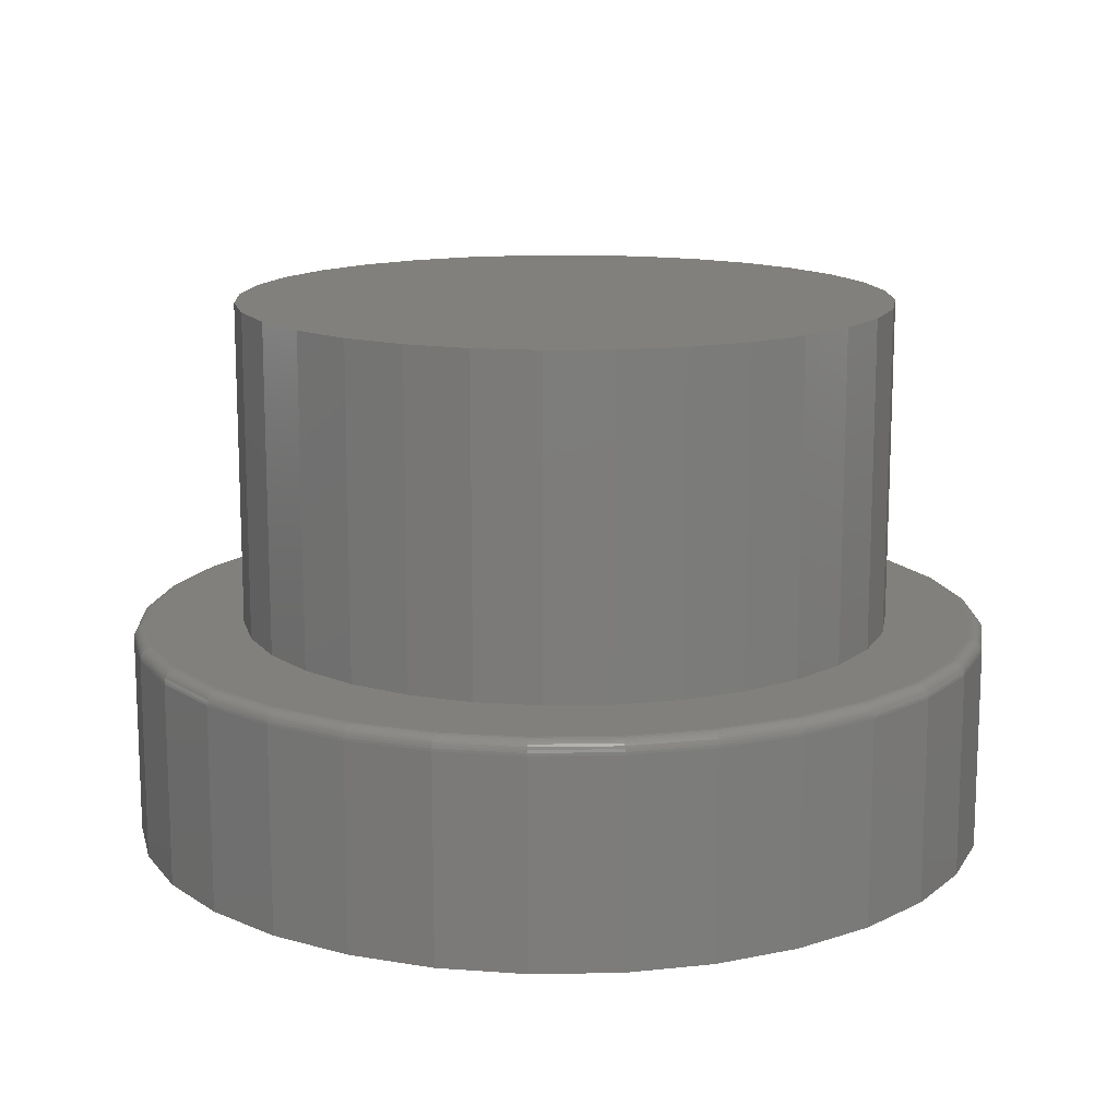
<metadata>
{"format":"stl","ext":"stl","renderer":"f3d","projection":"perspective","resolution":1024,"background":"white","views":[{"elev":14.1,"azim":-86.4,"up":"+Z"}]}
</metadata>
<code>
# stl→obj: 384 verts, 764 faces
v 0.006579 -0.4774 0.25
v 0.1011 -0.4681 0.25
v 0.005263 -0.3789 0.25
v -0.08792 -0.4681 0.25
v 0.005263 0.3789 0.25
v 0.1011 0.4821 0.25
v 0.006579 0.4914 0.25
v -0.08792 0.4821 0.25
v -0.1788 0.4545 0.25
v -0.2625 0.4097 0.25
v -0.2053 0.3151 0.25
v -0.3962 0.2761 0.25
v -0.2627 0.268 0.25
v -0.1788 -0.4405 0.25
v 0.1919 0.4545 0.25
v 0.1919 -0.4405 0.25
v 0.2757 -0.3958 0.25
v -0.2625 -0.3958 0.25
v -0.06867 -0.3717 0.25
v -0.1398 -0.3501 0.25
v -0.3359 -0.3355 0.25
v -0.3359 0.3495 0.25
v -0.1398 0.3501 0.25
v -0.06867 0.3717 0.25
v -0.3098 0.2105 0.25
v -0.4409 0.1924 0.25
v -0.3448 0.145 0.25
v -0.4685 0.1015 0.25
v -0.3664 0.07393 0.25
v -0.3737 4.641e-17 0.25
v -0.4778 0.00699 0.25
v -0.3664 -0.07393 0.25
v -0.4685 -0.08751 0.25
v -0.3448 -0.145 0.25
v -0.4409 -0.1784 0.25
v -0.3098 -0.2105 0.25
v -0.2627 -0.268 0.25
v -0.3962 -0.2621 0.25
v -0.2053 -0.3151 0.25
v 0.2757 0.4097 0.25
v 0.07919 0.3717 0.25
v 0.3491 0.3495 0.25
v 0.1503 0.3501 0.25
v 0.4093 0.2761 0.25
v 0.2158 0.3151 0.25
v 0.2732 0.268 0.25
v 0.4541 0.1924 0.25
v 0.3203 0.2105 0.25
v 0.4816 0.1015 0.25
v 0.3554 0.145 0.25
v 0.3769 0.07393 0.25
v 0.491 0.00699 0.25
v 0.3842 0 0.25
v 0.4816 -0.08751 0.25
v 0.3769 -0.07393 0.25
v 0.4541 -0.1784 0.25
v 0.3554 -0.145 0.25
v 0.3203 -0.2105 0.25
v 0.4093 -0.2621 0.25
v 0.2732 -0.268 0.25
v 0.3491 -0.3355 0.25
v 0.2158 -0.3151 0.25
v 0.1503 -0.3501 0.25
v 0.07919 -0.3717 0.25
v 0.5066 0.00699 0
v 0.5066 0.00699 0.2344
v 0.497 -0.09056 0
v 0.497 -0.09056 0.2344
v 0.4685 -0.1844 0
v 0.4685 -0.1844 0.2344
v 0.4223 -0.2708 0
v 0.4223 -0.2708 0.2344
v 0.3601 -0.3466 0
v 0.3601 -0.3466 0.2344
v 0.2844 -0.4087 0
v 0.2844 -0.4087 0.2344
v 0.1979 -0.4549 0
v 0.1979 -0.4549 0.2344
v 0.1041 -0.4834 0
v 0.1041 -0.4834 0.2344
v 0.006579 -0.493 0
v 0.006579 -0.493 0.2344
v -0.09097 -0.4834 0
v -0.09097 -0.4834 0.2344
v -0.1848 -0.4549 0
v -0.1848 -0.4549 0.2344
v -0.2712 -0.4087 0
v -0.2712 -0.4087 0.2344
v -0.347 -0.3466 0
v -0.347 -0.3466 0.2344
v -0.4092 -0.2708 0
v -0.4092 -0.2708 0.2344
v -0.4554 -0.1844 0
v -0.4554 -0.1844 0.2344
v -0.4838 -0.09056 0
v -0.4838 -0.09056 0.2344
v -0.4934 0.00699 0
v -0.4934 0.00699 0.2344
v -0.4838 0.1045 0
v -0.4838 0.1045 0.2344
v -0.4554 0.1983 0
v -0.4554 0.1983 0.2344
v -0.4092 0.2848 0
v -0.4092 0.2848 0.2344
v -0.347 0.3605 0
v -0.347 0.3605 0.2344
v -0.2712 0.4227 0
v -0.2712 0.4227 0.2344
v -0.1848 0.4689 0
v -0.1848 0.4689 0.2344
v -0.09097 0.4974 0
v -0.09097 0.4974 0.2344
v 0.006579 0.507 0
v 0.006579 0.507 0.2344
v 0.1041 0.4974 0
v 0.1041 0.4974 0.2344
v 0.1979 0.4689 0
v 0.1979 0.4689 0.2344
v 0.2844 0.4227 0
v 0.2844 0.4227 0.2344
v 0.3601 0.3605 0
v 0.3601 0.3605 0.2344
v 0.4223 0.2848 0
v 0.4223 0.2848 0.2344
v 0.4685 0.1983 0
v 0.4685 0.1983 0.2344
v 0.497 0.1045 0
v 0.497 0.1045 0.2344
v -0.4808 0.00699 0.2497
v -0.4715 0.1021 0.2497
v -0.4838 0.00699 0.2488
v -0.4744 0.1027 0.2488
v -0.4865 0.00699 0.2474
v -0.477 0.1032 0.2474
v -0.4888 0.00699 0.2454
v -0.4793 0.1036 0.2454
v -0.4908 0.00699 0.2431
v -0.4812 0.104 0.2431
v -0.4922 0.00699 0.2404
v -0.4826 0.1043 0.2404
v -0.4931 0.00699 0.2374
v -0.4835 0.1045 0.2374
v 0.4846 0.1021 0.2497
v 0.494 0.00699 0.2497
v 0.4875 0.1027 0.2488
v 0.4969 0.00699 0.2488
v 0.4902 0.1032 0.2474
v 0.4996 0.00699 0.2474
v 0.4925 0.1036 0.2454
v 0.502 0.00699 0.2454
v 0.4944 0.104 0.2431
v 0.5039 0.00699 0.2431
v 0.4958 0.1043 0.2404
v 0.5054 0.00699 0.2404
v 0.4967 0.1045 0.2374
v 0.5063 0.00699 0.2374
v 0.4569 0.1935 0.2497
v 0.4596 0.1946 0.2488
v 0.4621 0.1957 0.2474
v 0.4643 0.1966 0.2454
v 0.4661 0.1973 0.2431
v 0.4674 0.1979 0.2404
v 0.4682 0.1982 0.2374
v 0.4119 0.2778 0.2497
v 0.4143 0.2794 0.2488
v 0.4165 0.2809 0.2474
v 0.4185 0.2822 0.2454
v 0.4201 0.2833 0.2431
v 0.4213 0.2841 0.2404
v 0.4221 0.2846 0.2374
v 0.3512 0.3517 0.2497
v 0.3533 0.3537 0.2488
v 0.3552 0.3556 0.2474
v 0.3569 0.3573 0.2454
v 0.3583 0.3587 0.2431
v 0.3593 0.3597 0.2404
v 0.3599 0.3603 0.2374
v 0.2774 0.4123 0.2497
v 0.279 0.4147 0.2488
v 0.2805 0.417 0.2474
v 0.2818 0.4189 0.2454
v 0.2829 0.4205 0.2431
v 0.2837 0.4217 0.2404
v 0.2842 0.4225 0.2374
v 0.1931 0.4573 0.2497
v 0.1942 0.46 0.2488
v 0.1953 0.4625 0.2474
v 0.1962 0.4647 0.2454
v 0.1969 0.4665 0.2431
v 0.1975 0.4678 0.2404
v 0.1978 0.4687 0.2374
v 0.1017 0.485 0.2497
v 0.1022 0.4879 0.2488
v 0.1028 0.4906 0.2474
v 0.1032 0.4929 0.2454
v 0.1036 0.4948 0.2431
v 0.1039 0.4962 0.2404
v 0.1041 0.4971 0.2374
v 0.006579 0.4944 0.2497
v 0.006579 0.4973 0.2488
v 0.006579 0.5 0.2474
v 0.006579 0.5024 0.2454
v 0.006579 0.5044 0.2431
v 0.006579 0.5058 0.2404
v 0.006579 0.5067 0.2374
v -0.08851 0.485 0.2497
v -0.08908 0.4879 0.2488
v -0.08961 0.4906 0.2474
v -0.09007 0.4929 0.2454
v -0.09045 0.4948 0.2431
v -0.09073 0.4962 0.2404
v -0.09091 0.4971 0.2374
v -0.1799 0.4573 0.2497
v -0.1811 0.46 0.2488
v -0.1821 0.4625 0.2474
v -0.183 0.4647 0.2454
v -0.1838 0.4665 0.2431
v -0.1843 0.4678 0.2404
v -0.1846 0.4687 0.2374
v -0.2642 0.4123 0.2497
v -0.2658 0.4147 0.2488
v -0.2673 0.417 0.2474
v -0.2687 0.4189 0.2454
v -0.2697 0.4205 0.2431
v -0.2705 0.4217 0.2404
v -0.271 0.4225 0.2374
v -0.3381 0.3517 0.2497
v -0.3402 0.3537 0.2488
v -0.3421 0.3556 0.2474
v -0.3437 0.3573 0.2454
v -0.3451 0.3587 0.2431
v -0.3461 0.3597 0.2404
v -0.3468 0.3603 0.2374
v -0.3987 0.2778 0.2497
v -0.4011 0.2794 0.2488
v -0.4034 0.2809 0.2474
v -0.4054 0.2822 0.2454
v -0.407 0.2833 0.2431
v -0.4082 0.2841 0.2404
v -0.4089 0.2846 0.2374
v -0.4437 0.1935 0.2497
v -0.4464 0.1946 0.2488
v -0.4489 0.1957 0.2474
v -0.4511 0.1966 0.2454
v -0.4529 0.1973 0.2431
v -0.4543 0.1979 0.2404
v -0.4551 0.1982 0.2374
v 0.4846 -0.0881 0.2497
v 0.4875 -0.08867 0.2488
v 0.4902 -0.0892 0.2474
v 0.4925 -0.08966 0.2454
v 0.4944 -0.09004 0.2431
v 0.4958 -0.09032 0.2404
v 0.4967 -0.0905 0.2374
v -0.4715 -0.0881 0.2497
v -0.4744 -0.08867 0.2488
v -0.477 -0.0892 0.2474
v -0.4793 -0.08966 0.2454
v -0.4812 -0.09004 0.2431
v -0.4826 -0.09032 0.2404
v -0.4835 -0.0905 0.2374
v -0.4437 -0.1795 0.2497
v -0.4464 -0.1807 0.2488
v -0.4489 -0.1817 0.2474
v -0.4511 -0.1826 0.2454
v -0.4529 -0.1833 0.2431
v -0.4543 -0.1839 0.2404
v -0.4551 -0.1842 0.2374
v -0.3987 -0.2638 0.2497
v -0.4011 -0.2654 0.2488
v -0.4034 -0.2669 0.2474
v -0.4054 -0.2683 0.2454
v -0.407 -0.2693 0.2431
v -0.4082 -0.2701 0.2404
v -0.4089 -0.2706 0.2374
v -0.3381 -0.3377 0.2497
v -0.3402 -0.3397 0.2488
v -0.3421 -0.3417 0.2474
v -0.3437 -0.3433 0.2454
v -0.3451 -0.3447 0.2431
v -0.3461 -0.3457 0.2404
v -0.3468 -0.3464 0.2374
v -0.2642 -0.3983 0.2497
v -0.2658 -0.4007 0.2488
v -0.2673 -0.403 0.2474
v -0.2687 -0.4049 0.2454
v -0.2697 -0.4066 0.2431
v -0.2705 -0.4078 0.2404
v -0.271 -0.4085 0.2374
v -0.1799 -0.4433 0.2497
v -0.1811 -0.446 0.2488
v -0.1821 -0.4485 0.2474
v -0.183 -0.4507 0.2454
v -0.1838 -0.4525 0.2431
v -0.1843 -0.4539 0.2404
v -0.1846 -0.4547 0.2374
v -0.08851 -0.4711 0.2497
v -0.08908 -0.4739 0.2488
v -0.08961 -0.4766 0.2474
v -0.09007 -0.4789 0.2454
v -0.09045 -0.4808 0.2431
v -0.09073 -0.4822 0.2404
v -0.09091 -0.4831 0.2374
v 0.006579 -0.4804 0.2497
v 0.006579 -0.4834 0.2488
v 0.006579 -0.4861 0.2474
v 0.006579 -0.4884 0.2454
v 0.006579 -0.4904 0.2431
v 0.006579 -0.4918 0.2404
v 0.006579 -0.4927 0.2374
v 0.1017 -0.4711 0.2497
v 0.1022 -0.4739 0.2488
v 0.1028 -0.4766 0.2474
v 0.1032 -0.4789 0.2454
v 0.1036 -0.4808 0.2431
v 0.1039 -0.4822 0.2404
v 0.1041 -0.4831 0.2374
v 0.1931 -0.4433 0.2497
v 0.1942 -0.446 0.2488
v 0.1953 -0.4485 0.2474
v 0.1962 -0.4507 0.2454
v 0.1969 -0.4525 0.2431
v 0.1975 -0.4539 0.2404
v 0.1978 -0.4547 0.2374
v 0.2774 -0.3983 0.2497
v 0.279 -0.4007 0.2488
v 0.2805 -0.403 0.2474
v 0.2818 -0.4049 0.2454
v 0.2829 -0.4066 0.2431
v 0.2837 -0.4078 0.2404
v 0.2842 -0.4085 0.2374
v 0.3512 -0.3377 0.2497
v 0.3533 -0.3397 0.2488
v 0.3552 -0.3417 0.2474
v 0.3569 -0.3433 0.2454
v 0.3583 -0.3447 0.2431
v 0.3593 -0.3457 0.2404
v 0.3599 -0.3464 0.2374
v 0.4119 -0.2638 0.2497
v 0.4143 -0.2654 0.2488
v 0.4165 -0.2669 0.2474
v 0.4185 -0.2683 0.2454
v 0.4201 -0.2693 0.2431
v 0.4213 -0.2701 0.2404
v 0.4221 -0.2706 0.2374
v 0.4569 -0.1795 0.2497
v 0.4596 -0.1807 0.2488
v 0.4621 -0.1817 0.2474
v 0.4643 -0.1826 0.2454
v 0.4661 -0.1833 0.2431
v 0.4674 -0.1839 0.2404
v 0.4682 -0.1842 0.2374
v -0.3737 4.641e-17 0.625
v -0.3664 0.07393 0.625
v -0.3448 0.145 0.625
v -0.3098 0.2105 0.625
v -0.2627 0.268 0.625
v -0.2053 0.3151 0.625
v -0.1398 0.3501 0.625
v -0.06867 0.3717 0.625
v 0.005263 0.3789 0.625
v 0.07919 0.3717 0.625
v 0.1503 0.3501 0.625
v 0.2158 0.3151 0.625
v 0.2732 0.268 0.625
v 0.3203 0.2105 0.625
v 0.3554 0.145 0.625
v 0.3769 0.07393 0.625
v 0.3842 0 0.625
v 0.3769 -0.07393 0.625
v 0.3554 -0.145 0.625
v 0.3203 -0.2105 0.625
v 0.2732 -0.268 0.625
v 0.2158 -0.3151 0.625
v 0.1503 -0.3501 0.625
v 0.07919 -0.3717 0.625
v 0.005263 -0.3789 0.625
v -0.06867 -0.3717 0.625
v -0.1398 -0.3501 0.625
v -0.2053 -0.3151 0.625
v -0.2627 -0.268 0.625
v -0.3098 -0.2105 0.625
v -0.3448 -0.145 0.625
v -0.3664 -0.07393 0.625
f 1 2 3
f 1 3 4
f 5 6 7
f 7 8 5
f 5 8 9
f 5 9 10
f 11 12 13
f 3 14 4
f 15 6 5
f 16 17 3
f 3 2 16
f 18 14 3
f 18 3 19
f 18 19 20
f 18 20 21
f 12 11 22
f 22 11 23
f 22 23 10
f 10 23 24
f 10 24 5
f 13 12 25
f 25 12 26
f 25 26 27
f 27 26 28
f 27 28 29
f 29 28 30
f 30 28 31
f 30 31 32
f 32 31 33
f 32 33 34
f 34 33 35
f 34 35 36
f 36 35 37
f 37 35 38
f 37 38 39
f 39 38 21
f 39 21 20
f 15 5 40
f 40 5 41
f 40 41 42
f 42 41 43
f 42 43 44
f 44 43 45
f 44 45 46
f 44 46 47
f 47 46 48
f 47 48 49
f 49 48 50
f 49 50 51
f 49 51 52
f 52 51 53
f 52 53 54
f 54 53 55
f 54 55 56
f 56 55 57
f 56 57 58
f 56 58 59
f 59 58 60
f 59 60 61
f 61 60 62
f 61 62 63
f 61 63 17
f 17 63 64
f 17 64 3
f 65 66 67
f 67 66 68
f 67 68 69
f 69 68 70
f 69 70 71
f 71 70 72
f 71 72 73
f 73 72 74
f 73 74 75
f 75 74 76
f 75 76 77
f 77 76 78
f 77 78 79
f 79 78 80
f 79 80 81
f 81 80 82
f 81 82 83
f 83 82 84
f 83 84 85
f 85 84 86
f 85 86 87
f 87 86 88
f 87 88 89
f 89 88 90
f 89 90 91
f 91 90 92
f 91 92 93
f 93 92 94
f 93 94 95
f 95 94 96
f 95 96 97
f 97 96 98
f 97 98 99
f 99 98 100
f 99 100 101
f 101 100 102
f 101 102 103
f 103 102 104
f 103 104 105
f 105 104 106
f 105 106 107
f 107 106 108
f 107 108 109
f 109 108 110
f 109 110 111
f 111 110 112
f 111 112 113
f 113 112 114
f 113 114 115
f 115 114 116
f 115 116 117
f 117 116 118
f 117 118 119
f 119 118 120
f 119 120 121
f 121 120 122
f 121 122 123
f 123 122 124
f 123 124 125
f 125 124 126
f 125 126 127
f 127 126 128
f 127 128 65
f 65 128 66
f 31 28 129
f 129 28 130
f 129 130 131
f 131 130 132
f 131 132 133
f 133 132 134
f 133 134 135
f 135 134 136
f 135 136 137
f 137 136 138
f 137 138 139
f 139 138 140
f 139 140 141
f 141 140 142
f 141 142 98
f 98 142 100
f 49 52 143
f 143 52 144
f 143 144 145
f 145 144 146
f 145 146 147
f 147 146 148
f 147 148 149
f 149 148 150
f 149 150 151
f 151 150 152
f 151 152 153
f 153 152 154
f 153 154 155
f 155 154 156
f 155 156 128
f 128 156 66
f 47 49 157
f 157 49 143
f 157 143 158
f 158 143 145
f 158 145 159
f 159 145 147
f 159 147 160
f 160 147 149
f 160 149 161
f 161 149 151
f 161 151 162
f 162 151 153
f 162 153 163
f 163 153 155
f 163 155 126
f 126 155 128
f 44 47 164
f 164 47 157
f 164 157 165
f 165 157 158
f 165 158 166
f 166 158 159
f 166 159 167
f 167 159 160
f 167 160 168
f 168 160 161
f 168 161 169
f 169 161 162
f 169 162 170
f 170 162 163
f 170 163 124
f 124 163 126
f 42 44 171
f 171 44 164
f 171 164 172
f 172 164 165
f 172 165 173
f 173 165 166
f 173 166 174
f 174 166 167
f 174 167 175
f 175 167 168
f 175 168 176
f 176 168 169
f 176 169 177
f 177 169 170
f 177 170 122
f 122 170 124
f 40 42 178
f 178 42 171
f 178 171 179
f 179 171 172
f 179 172 180
f 180 172 173
f 180 173 181
f 181 173 174
f 181 174 182
f 182 174 175
f 182 175 183
f 183 175 176
f 183 176 184
f 184 176 177
f 184 177 120
f 120 177 122
f 15 40 185
f 185 40 178
f 185 178 186
f 186 178 179
f 186 179 187
f 187 179 180
f 187 180 188
f 188 180 181
f 188 181 189
f 189 181 182
f 189 182 190
f 190 182 183
f 190 183 191
f 191 183 184
f 191 184 118
f 118 184 120
f 6 15 192
f 192 15 185
f 192 185 193
f 193 185 186
f 193 186 194
f 194 186 187
f 194 187 195
f 195 187 188
f 195 188 196
f 196 188 189
f 196 189 197
f 197 189 190
f 197 190 198
f 198 190 191
f 198 191 116
f 116 191 118
f 7 6 199
f 199 6 192
f 199 192 200
f 200 192 193
f 200 193 201
f 201 193 194
f 201 194 202
f 202 194 195
f 202 195 203
f 203 195 196
f 203 196 204
f 204 196 197
f 204 197 205
f 205 197 198
f 205 198 114
f 114 198 116
f 8 7 206
f 206 7 199
f 206 199 207
f 207 199 200
f 207 200 208
f 208 200 201
f 208 201 209
f 209 201 202
f 209 202 210
f 210 202 203
f 210 203 211
f 211 203 204
f 211 204 212
f 212 204 205
f 212 205 112
f 112 205 114
f 9 8 213
f 213 8 206
f 213 206 214
f 214 206 207
f 214 207 215
f 215 207 208
f 215 208 216
f 216 208 209
f 216 209 217
f 217 209 210
f 217 210 218
f 218 210 211
f 218 211 219
f 219 211 212
f 219 212 110
f 110 212 112
f 10 9 220
f 220 9 213
f 220 213 221
f 221 213 214
f 221 214 222
f 222 214 215
f 222 215 223
f 223 215 216
f 223 216 224
f 224 216 217
f 224 217 225
f 225 217 218
f 225 218 226
f 226 218 219
f 226 219 108
f 108 219 110
f 22 10 227
f 227 10 220
f 227 220 228
f 228 220 221
f 228 221 229
f 229 221 222
f 229 222 230
f 230 222 223
f 230 223 231
f 231 223 224
f 231 224 232
f 232 224 225
f 232 225 233
f 233 225 226
f 233 226 106
f 106 226 108
f 12 22 234
f 234 22 227
f 234 227 235
f 235 227 228
f 235 228 236
f 236 228 229
f 236 229 237
f 237 229 230
f 237 230 238
f 238 230 231
f 238 231 239
f 239 231 232
f 239 232 240
f 240 232 233
f 240 233 104
f 104 233 106
f 26 12 241
f 241 12 234
f 241 234 242
f 242 234 235
f 242 235 243
f 243 235 236
f 243 236 244
f 244 236 237
f 244 237 245
f 245 237 238
f 245 238 246
f 246 238 239
f 246 239 247
f 247 239 240
f 247 240 102
f 102 240 104
f 28 26 130
f 130 26 241
f 130 241 132
f 132 241 242
f 132 242 134
f 134 242 243
f 134 243 136
f 136 243 244
f 136 244 138
f 138 244 245
f 138 245 140
f 140 245 246
f 140 246 142
f 142 246 247
f 142 247 100
f 100 247 102
f 52 54 144
f 144 54 248
f 144 248 146
f 146 248 249
f 146 249 148
f 148 249 250
f 148 250 150
f 150 250 251
f 150 251 152
f 152 251 252
f 152 252 154
f 154 252 253
f 154 253 156
f 156 253 254
f 156 254 66
f 66 254 68
f 33 31 255
f 255 31 129
f 255 129 256
f 256 129 131
f 256 131 257
f 257 131 133
f 257 133 258
f 258 133 135
f 258 135 259
f 259 135 137
f 259 137 260
f 260 137 139
f 260 139 261
f 261 139 141
f 261 141 96
f 96 141 98
f 35 33 262
f 262 33 255
f 262 255 263
f 263 255 256
f 263 256 264
f 264 256 257
f 264 257 265
f 265 257 258
f 265 258 266
f 266 258 259
f 266 259 267
f 267 259 260
f 267 260 268
f 268 260 261
f 268 261 94
f 94 261 96
f 38 35 269
f 269 35 262
f 269 262 270
f 270 262 263
f 270 263 271
f 271 263 264
f 271 264 272
f 272 264 265
f 272 265 273
f 273 265 266
f 273 266 274
f 274 266 267
f 274 267 275
f 275 267 268
f 275 268 92
f 92 268 94
f 21 38 276
f 276 38 269
f 276 269 277
f 277 269 270
f 277 270 278
f 278 270 271
f 278 271 279
f 279 271 272
f 279 272 280
f 280 272 273
f 280 273 281
f 281 273 274
f 281 274 282
f 282 274 275
f 282 275 90
f 90 275 92
f 18 21 283
f 283 21 276
f 283 276 284
f 284 276 277
f 284 277 285
f 285 277 278
f 285 278 286
f 286 278 279
f 286 279 287
f 287 279 280
f 287 280 288
f 288 280 281
f 288 281 289
f 289 281 282
f 289 282 88
f 88 282 90
f 14 18 290
f 290 18 283
f 290 283 291
f 291 283 284
f 291 284 292
f 292 284 285
f 292 285 293
f 293 285 286
f 293 286 294
f 294 286 287
f 294 287 295
f 295 287 288
f 295 288 296
f 296 288 289
f 296 289 86
f 86 289 88
f 4 14 297
f 297 14 290
f 297 290 298
f 298 290 291
f 298 291 299
f 299 291 292
f 299 292 300
f 300 292 293
f 300 293 301
f 301 293 294
f 301 294 302
f 302 294 295
f 302 295 303
f 303 295 296
f 303 296 84
f 84 296 86
f 1 4 304
f 304 4 297
f 304 297 305
f 305 297 298
f 305 298 306
f 306 298 299
f 306 299 307
f 307 299 300
f 307 300 308
f 308 300 301
f 308 301 309
f 309 301 302
f 309 302 310
f 310 302 303
f 310 303 82
f 82 303 84
f 2 1 311
f 311 1 304
f 311 304 312
f 312 304 305
f 312 305 313
f 313 305 306
f 313 306 314
f 314 306 307
f 314 307 315
f 315 307 308
f 315 308 316
f 316 308 309
f 316 309 317
f 317 309 310
f 317 310 80
f 80 310 82
f 16 2 318
f 318 2 311
f 318 311 319
f 319 311 312
f 319 312 320
f 320 312 313
f 320 313 321
f 321 313 314
f 321 314 322
f 322 314 315
f 322 315 323
f 323 315 316
f 323 316 324
f 324 316 317
f 324 317 78
f 78 317 80
f 17 16 325
f 325 16 318
f 325 318 326
f 326 318 319
f 326 319 327
f 327 319 320
f 327 320 328
f 328 320 321
f 328 321 329
f 329 321 322
f 329 322 330
f 330 322 323
f 330 323 331
f 331 323 324
f 331 324 76
f 76 324 78
f 61 17 332
f 332 17 325
f 332 325 333
f 333 325 326
f 333 326 334
f 334 326 327
f 334 327 335
f 335 327 328
f 335 328 336
f 336 328 329
f 336 329 337
f 337 329 330
f 337 330 338
f 338 330 331
f 338 331 74
f 74 331 76
f 59 61 339
f 339 61 332
f 339 332 340
f 340 332 333
f 340 333 341
f 341 333 334
f 341 334 342
f 342 334 335
f 342 335 343
f 343 335 336
f 343 336 344
f 344 336 337
f 344 337 345
f 345 337 338
f 345 338 72
f 72 338 74
f 56 59 346
f 346 59 339
f 346 339 347
f 347 339 340
f 347 340 348
f 348 340 341
f 348 341 349
f 349 341 342
f 349 342 350
f 350 342 343
f 350 343 351
f 351 343 344
f 351 344 352
f 352 344 345
f 352 345 70
f 70 345 72
f 54 56 248
f 248 56 346
f 248 346 249
f 249 346 347
f 249 347 250
f 250 347 348
f 250 348 251
f 251 348 349
f 251 349 252
f 252 349 350
f 252 350 253
f 253 350 351
f 253 351 254
f 254 351 352
f 254 352 68
f 68 352 70
f 113 115 111
f 81 83 79
f 79 83 85
f 79 85 77
f 77 85 87
f 77 87 75
f 75 87 89
f 75 89 73
f 73 89 91
f 73 91 71
f 71 91 93
f 71 93 69
f 69 93 95
f 69 95 67
f 67 95 97
f 67 97 65
f 65 97 99
f 65 99 127
f 127 99 101
f 127 101 125
f 125 101 103
f 125 103 123
f 123 103 105
f 123 105 121
f 121 105 107
f 121 107 119
f 119 107 109
f 119 109 117
f 117 109 111
f 117 111 115
f 30 353 29
f 29 353 354
f 29 354 27
f 27 354 355
f 27 355 25
f 25 355 356
f 25 356 13
f 13 356 357
f 13 357 11
f 11 357 358
f 11 358 23
f 23 358 359
f 23 359 24
f 24 359 360
f 24 360 5
f 5 360 361
f 5 361 41
f 41 361 362
f 41 362 43
f 43 362 363
f 43 363 45
f 45 363 364
f 45 364 46
f 46 364 365
f 46 365 48
f 48 365 366
f 48 366 50
f 50 366 367
f 50 367 51
f 51 367 368
f 51 368 53
f 53 368 369
f 53 369 55
f 55 369 370
f 55 370 57
f 57 370 371
f 57 371 58
f 58 371 372
f 58 372 60
f 60 372 373
f 60 373 62
f 62 373 374
f 62 374 63
f 63 374 375
f 63 375 64
f 64 375 376
f 64 376 3
f 3 376 377
f 3 377 19
f 19 377 378
f 19 378 20
f 20 378 379
f 20 379 39
f 39 379 380
f 39 380 37
f 37 380 381
f 37 381 36
f 36 381 382
f 36 382 34
f 34 382 383
f 34 383 32
f 32 383 384
f 32 384 30
f 30 384 353
f 360 362 361
f 362 360 363
f 363 360 359
f 363 359 364
f 364 359 358
f 364 358 365
f 365 358 357
f 365 357 366
f 366 357 356
f 366 356 367
f 367 356 355
f 367 355 368
f 368 355 354
f 368 354 369
f 369 354 353
f 369 353 370
f 370 353 384
f 370 384 371
f 371 384 383
f 371 383 372
f 372 383 382
f 372 382 373
f 373 382 381
f 373 381 374
f 374 381 380
f 374 380 375
f 375 380 379
f 375 379 376
f 376 379 378
f 376 378 377

</code>
